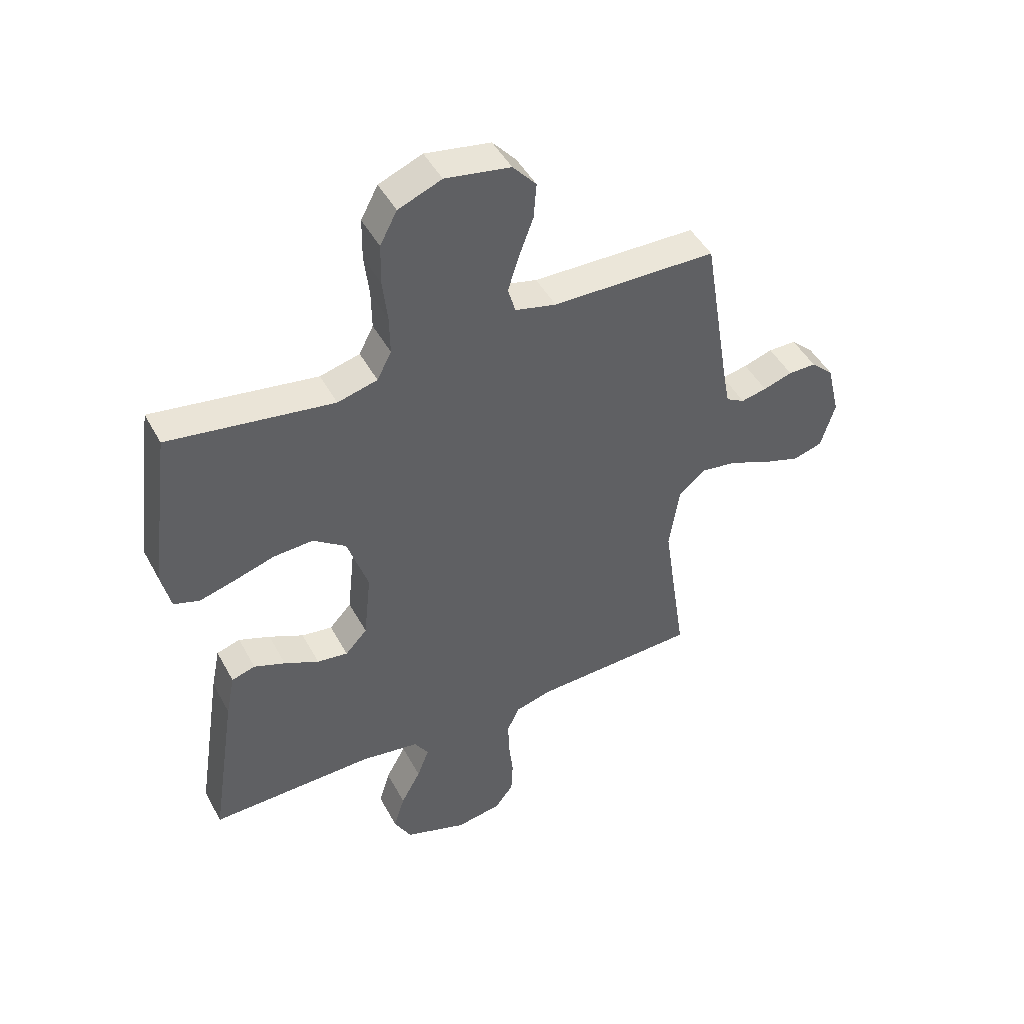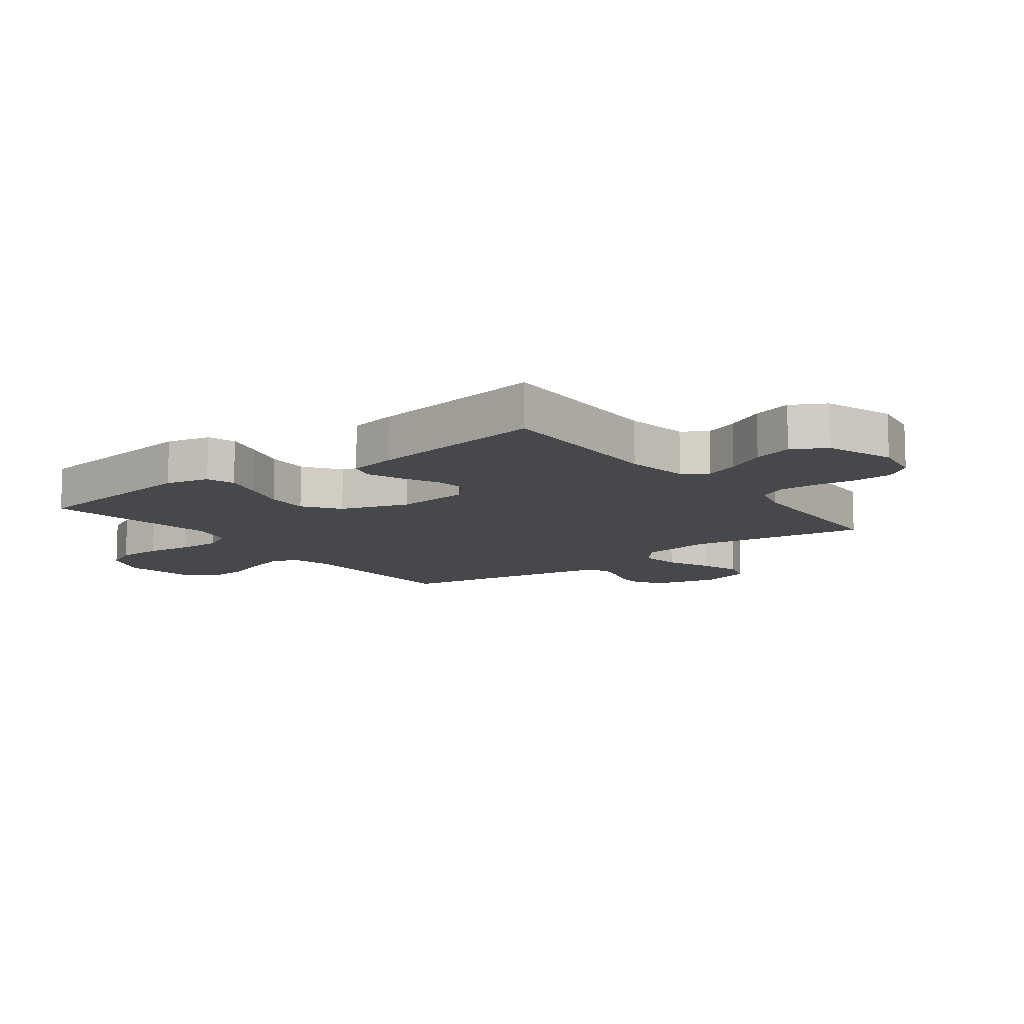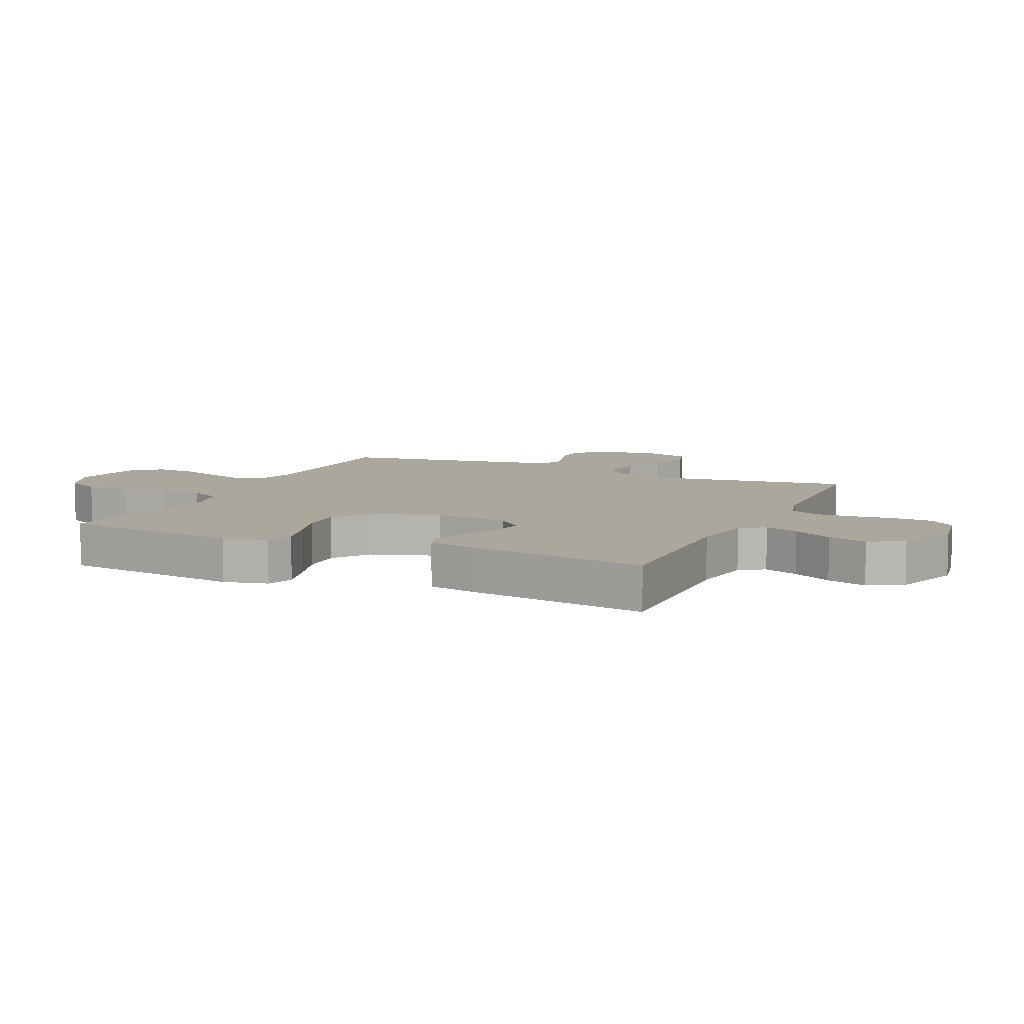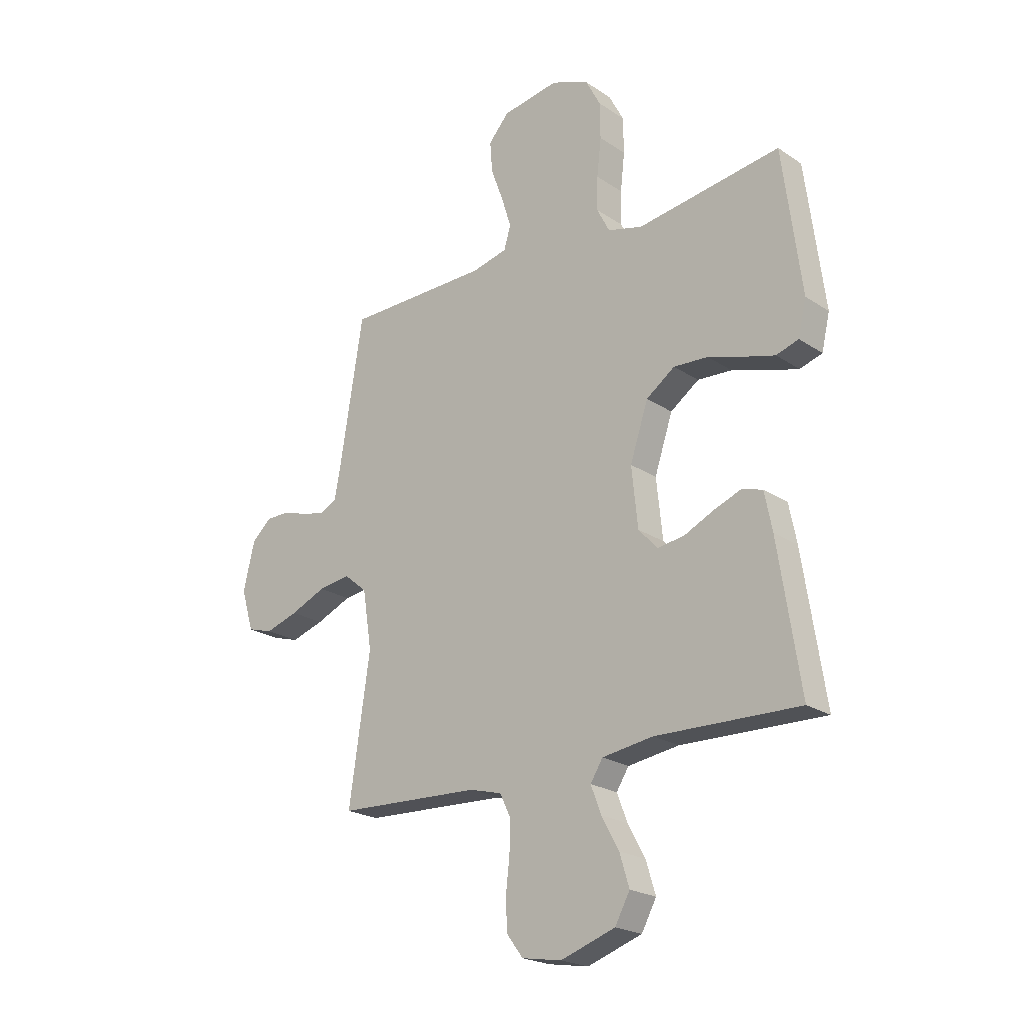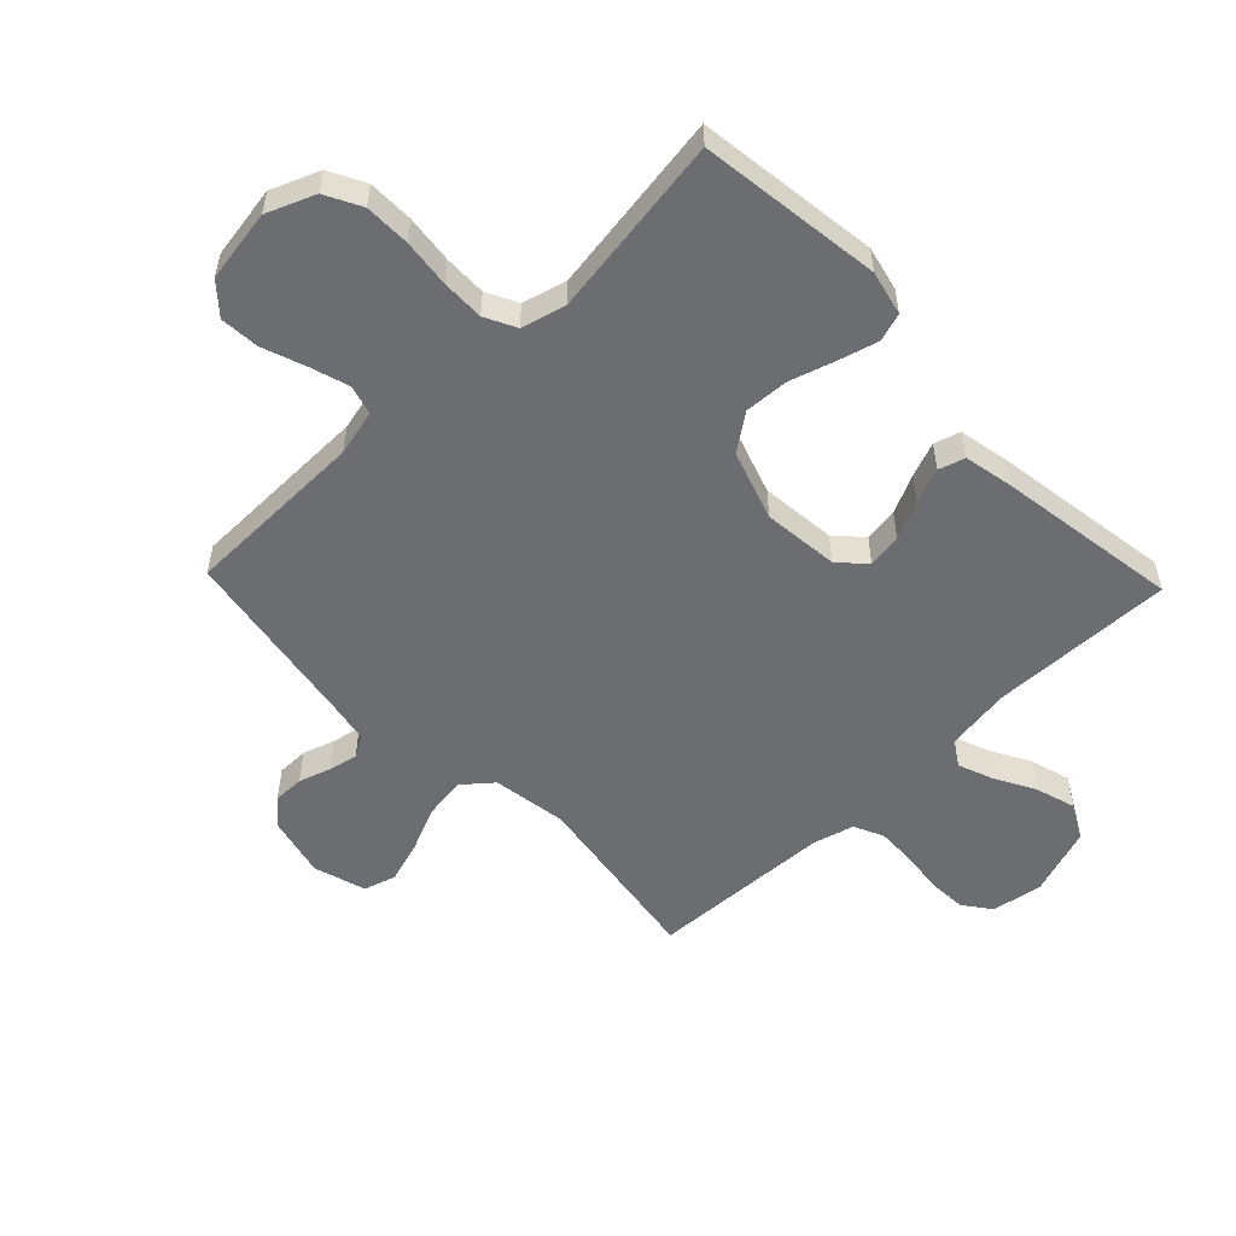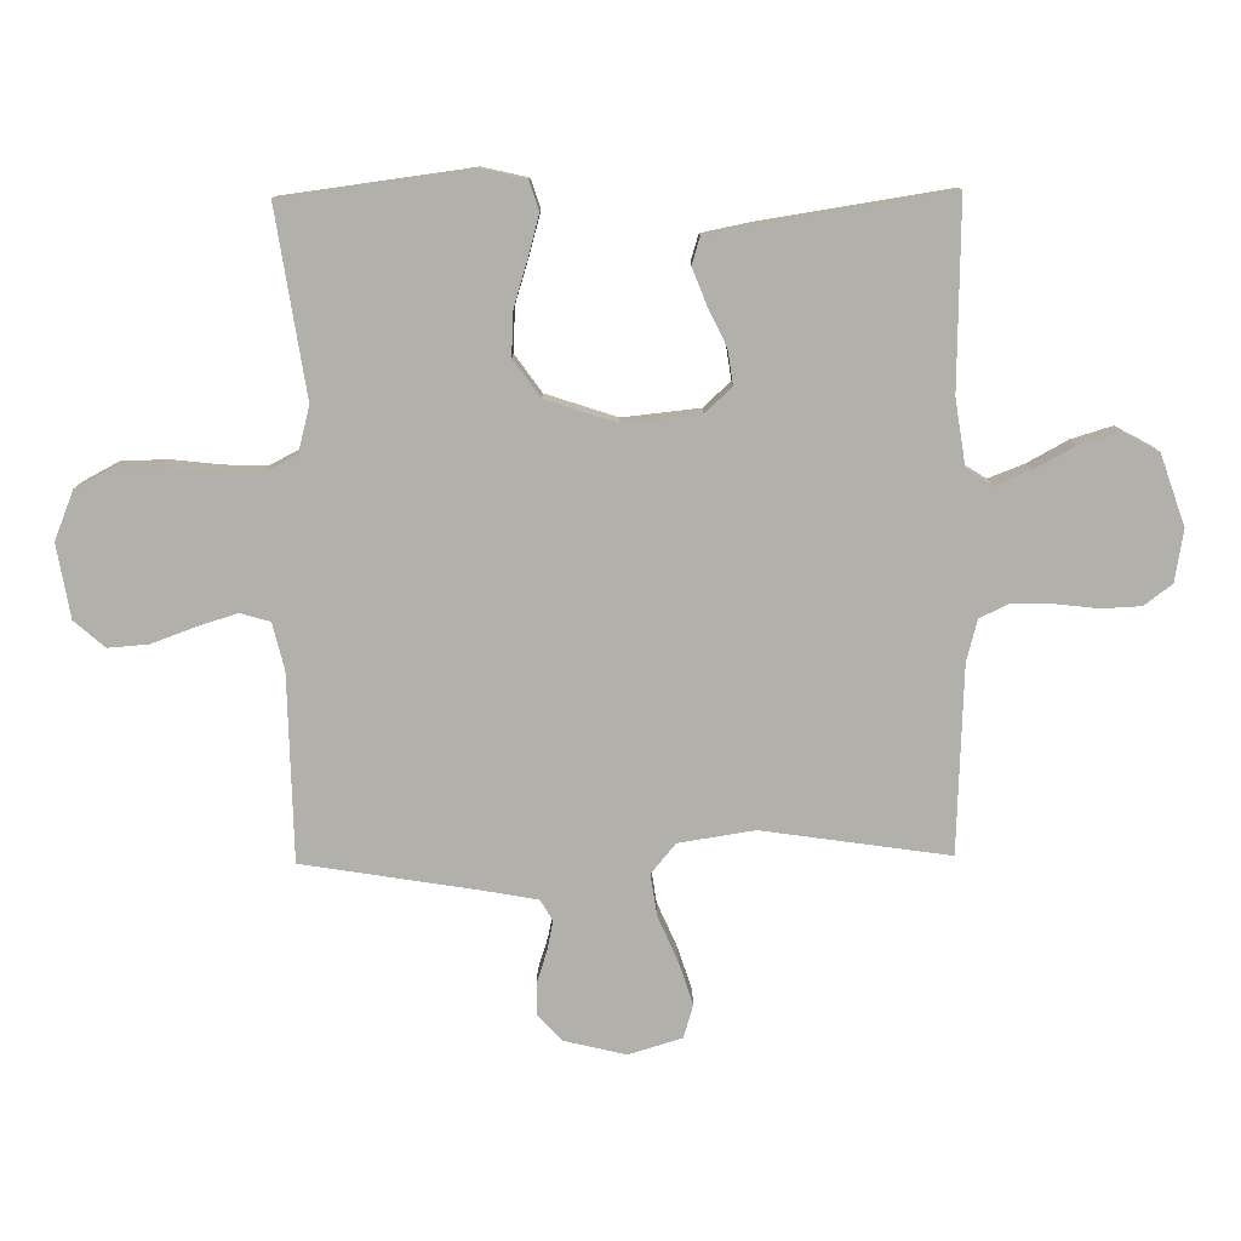
<metadata>
{"format":"obj","ext":"obj","renderer":"f3d","projection":"perspective","resolution":1024,"background":"white","views":[{"elev":46.5,"azim":152.8,"up":"+Z"},{"elev":-11.2,"azim":127.0,"up":"+Y"},{"elev":8.3,"azim":114.5,"up":"+Y"},{"elev":-21.9,"azim":40.9,"up":"+Z"},{"elev":-54.0,"azim":43.8,"up":"+Y"},{"elev":-78.5,"azim":90.7,"up":"+Y"}]}
</metadata>
<code>
v 0.5 0.07 -0.5
v 0.2 0.07 -0.493
v 0.093 0.07 -0.509
v 0.067 0.07 -0.55
v 0.089 0.07 -0.607
v 0.125 0.07 -0.673
v 0.145 0.07 -0.739
v 0.114 0.07 -0.796
v 0 0.07 -0.835
v -0.083 0.07 -0.821
v -0.117 0.07 -0.776
v -0.12 0.07 -0.713
v -0.112 0.07 -0.643
v -0.11 0.07 -0.579
v -0.133 0.07 -0.531
v -0.2 0.07 -0.513
v -0.5 0.07 -0.5
v -0.456 0.07 -0.2
v -0.475 0.07 -0.078
v -0.523 0.07 -0.038
v -0.59 0.07 -0.048
v -0.664 0.07 -0.08
v -0.733 0.07 -0.102
v -0.786 0.07 -0.086
v -0.812 0.07 0
v -0.788 0.07 0.1
v -0.747 0.07 0.138
v -0.696 0.07 0.138
v -0.643 0.07 0.121
v -0.596 0.07 0.111
v -0.562 0.07 0.13
v -0.549 0.07 0.2
v -0.5 0.07 0.5
v -0.2 0.07 0.505
v -0.125 0.07 0.523
v -0.111 0.07 0.571
v -0.131 0.07 0.635
v -0.157 0.07 0.706
v -0.162 0.07 0.771
v -0.119 0.07 0.82
v 0 0.07 0.84
v 0.079 0.07 0.808
v 0.11 0.07 0.749
v 0.111 0.07 0.674
v 0.102 0.07 0.595
v 0.101 0.07 0.525
v 0.127 0.07 0.474
v 0.2 0.07 0.455
v 0.5 0.07 0.5
v 0.539 0.07 0.2
v 0.522 0.07 0.127
v 0.475 0.07 0.112
v 0.41 0.07 0.13
v 0.336 0.07 0.153
v 0.264 0.07 0.157
v 0.204 0.07 0.114
v 0.166 0.07 0
v 0.179 0.07 -0.124
v 0.219 0.07 -0.167
v 0.275 0.07 -0.159
v 0.338 0.07 -0.129
v 0.395 0.07 -0.107
v 0.438 0.07 -0.12
v 0.454 0.07 -0.2
v 0.5 0 -0.5
v 0.2 0 -0.493
v 0.093 0 -0.509
v 0.067 0 -0.55
v 0.089 0 -0.607
v 0.125 0 -0.673
v 0.145 0 -0.739
v 0.114 0 -0.796
v 0 0 -0.835
v -0.083 0 -0.821
v -0.117 0 -0.776
v -0.12 0 -0.713
v -0.112 0 -0.643
v -0.11 0 -0.579
v -0.133 0 -0.531
v -0.2 0 -0.513
v -0.5 0 -0.5
v -0.456 0 -0.2
v -0.475 0 -0.078
v -0.523 0 -0.038
v -0.59 0 -0.048
v -0.664 0 -0.08
v -0.733 0 -0.102
v -0.786 0 -0.086
v -0.812 0 0
v -0.788 0 0.1
v -0.747 0 0.138
v -0.696 0 0.138
v -0.643 0 0.121
v -0.596 0 0.111
v -0.562 0 0.13
v -0.549 0 0.2
v -0.5 0 0.5
v -0.2 0 0.505
v -0.125 0 0.523
v -0.111 0 0.571
v -0.131 0 0.635
v -0.157 0 0.706
v -0.162 0 0.771
v -0.119 0 0.82
v 0 0 0.84
v 0.079 0 0.808
v 0.11 0 0.749
v 0.111 0 0.674
v 0.102 0 0.595
v 0.101 0 0.525
v 0.127 0 0.474
v 0.2 0 0.455
v 0.5 0 0.5
v 0.539 0 0.2
v 0.522 0 0.127
v 0.475 0 0.112
v 0.41 0 0.13
v 0.336 0 0.153
v 0.264 0 0.157
v 0.204 0 0.114
v 0.166 0 0
v 0.179 0 -0.124
v 0.219 0 -0.167
v 0.275 0 -0.159
v 0.338 0 -0.129
v 0.395 0 -0.107
v 0.438 0 -0.12
v 0.454 0 -0.2
f 63 64 1 2
f 60 61 62 63
f 60 63 2 3
f 59 60 3 4
f 58 59 4
f 57 58 4
f 51 52 53 54
f 49 50 51 54
f 48 49 54 55
f 47 48 55 56
f 42 43 44 45
f 42 45 46
f 41 42 46
f 40 41 46
f 37 38 39 40
f 36 37 40 46
f 35 36 46 47
f 32 33 34
f 31 32 34 35
f 26 27 28 29
f 26 29 30
f 25 26 30
f 24 25 30
f 21 22 23 24
f 21 24 30 31
f 16 17 18
f 15 16 18 19
f 10 11 12 13
f 10 13 14
f 9 10 14
f 8 9 14
f 5 6 7 8
f 4 5 8 14
f 57 4 14 15
f 20 21 31 35
f 19 20 35 47
f 47 56 57
f 15 19 47 57
f 66 65 128 127
f 127 126 125 124
f 67 66 127 124
f 68 67 124 123
f 68 123 122
f 68 122 121
f 118 117 116 115
f 118 115 114 113
f 119 118 113 112
f 120 119 112 111
f 109 108 107 106
f 110 109 106
f 110 106 105
f 110 105 104
f 104 103 102 101
f 110 104 101 100
f 111 110 100 99
f 98 97 96
f 99 98 96 95
f 93 92 91 90
f 94 93 90
f 94 90 89
f 94 89 88
f 88 87 86 85
f 95 94 88 85
f 82 81 80
f 83 82 80 79
f 77 76 75 74
f 78 77 74
f 78 74 73
f 78 73 72
f 72 71 70 69
f 78 72 69 68
f 79 78 68 121
f 99 95 85 84
f 111 99 84 83
f 121 120 111
f 121 111 83 79
f 1 65 66 2
f 2 66 67 3
f 3 67 68 4
f 4 68 69 5
f 5 69 70 6
f 6 70 71 7
f 7 71 72 8
f 8 72 73 9
f 9 73 74 10
f 10 74 75 11
f 11 75 76 12
f 12 76 77 13
f 13 77 78 14
f 14 78 79 15
f 15 79 80 16
f 16 80 81 17
f 17 81 82 18
f 18 82 83 19
f 19 83 84 20
f 20 84 85 21
f 21 85 86 22
f 22 86 87 23
f 23 87 88 24
f 24 88 89 25
f 25 89 90 26
f 26 90 91 27
f 27 91 92 28
f 28 92 93 29
f 29 93 94 30
f 30 94 95 31
f 31 95 96 32
f 32 96 97 33
f 33 97 98 34
f 34 98 99 35
f 35 99 100 36
f 36 100 101 37
f 37 101 102 38
f 38 102 103 39
f 39 103 104 40
f 40 104 105 41
f 41 105 106 42
f 42 106 107 43
f 43 107 108 44
f 44 108 109 45
f 45 109 110 46
f 46 110 111 47
f 47 111 112 48
f 48 112 113 49
f 49 113 114 50
f 50 114 115 51
f 51 115 116 52
f 52 116 117 53
f 53 117 118 54
f 54 118 119 55
f 55 119 120 56
f 56 120 121 57
f 57 121 122 58
f 58 122 123 59
f 59 123 124 60
f 60 124 125 61
f 61 125 126 62
f 62 126 127 63
f 63 127 128 64
f 64 128 65 1

</code>
